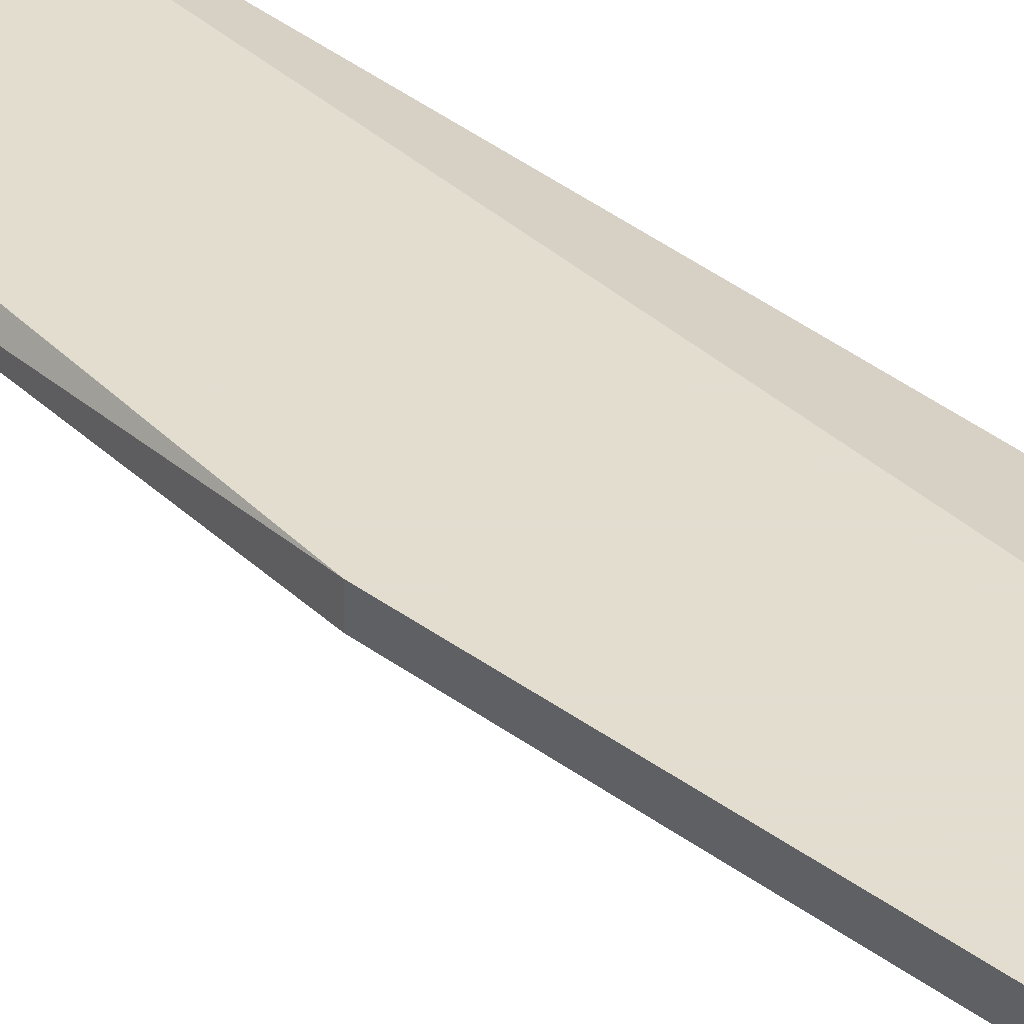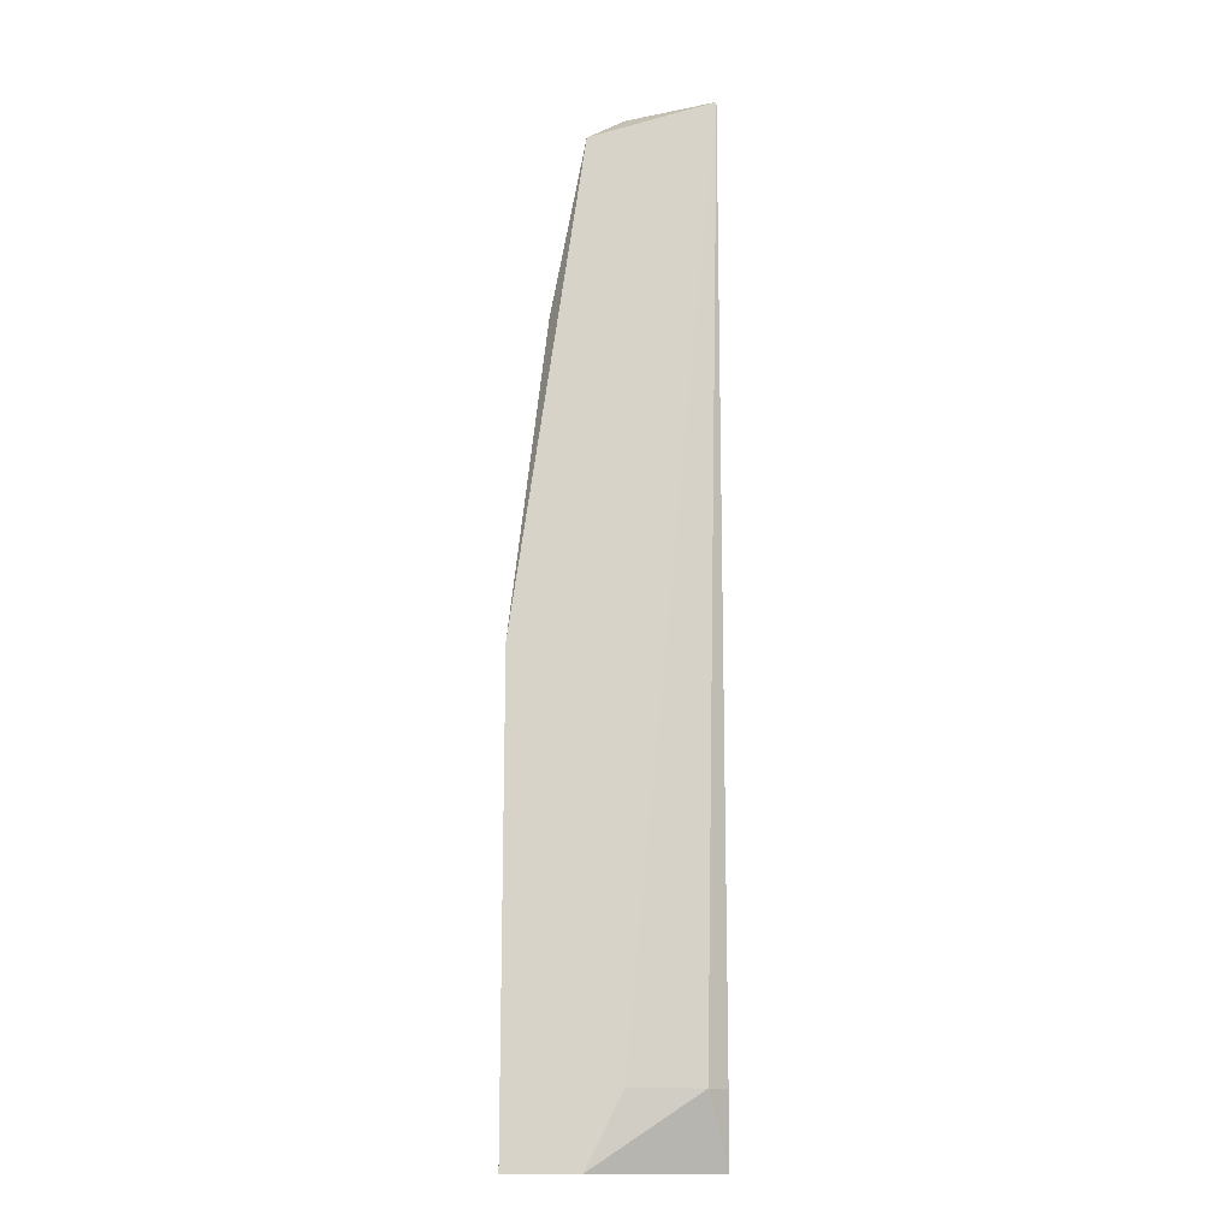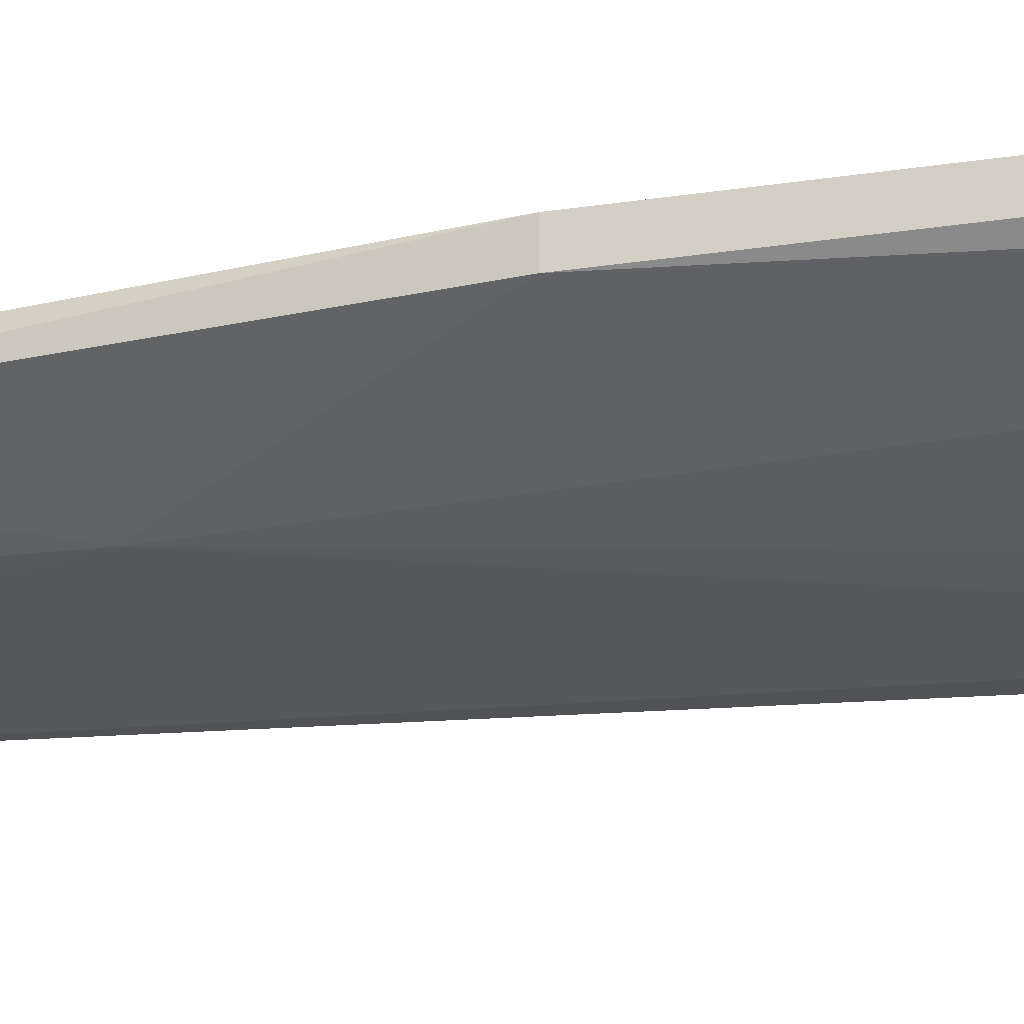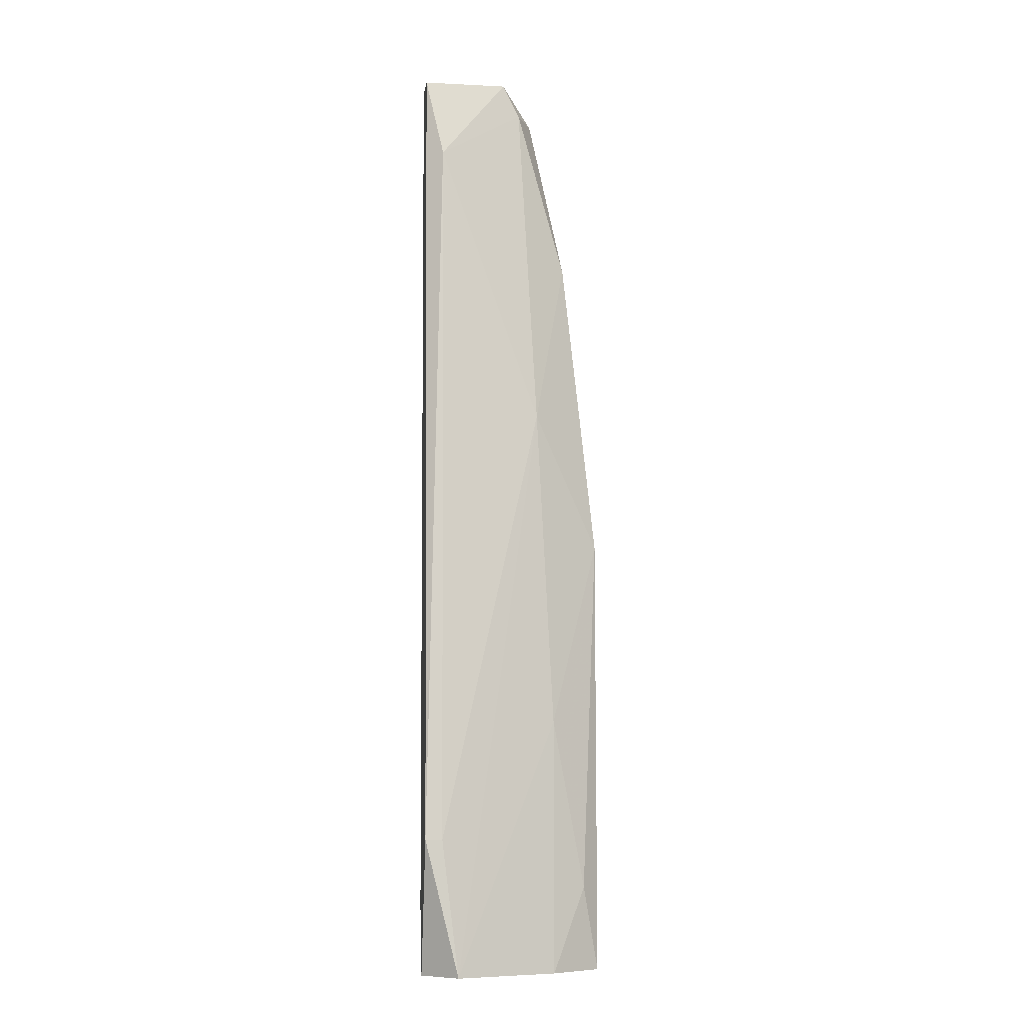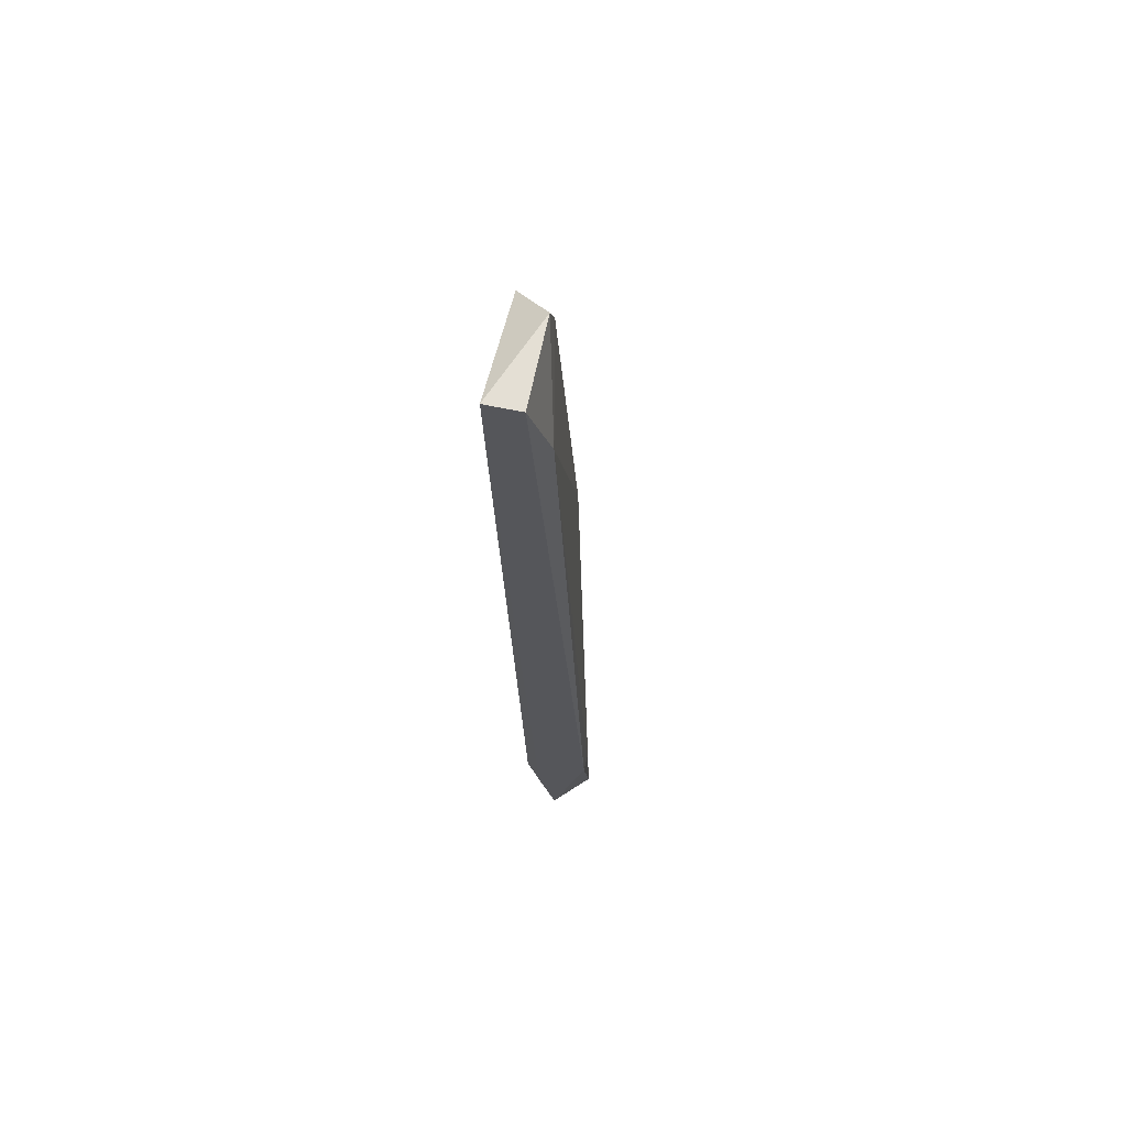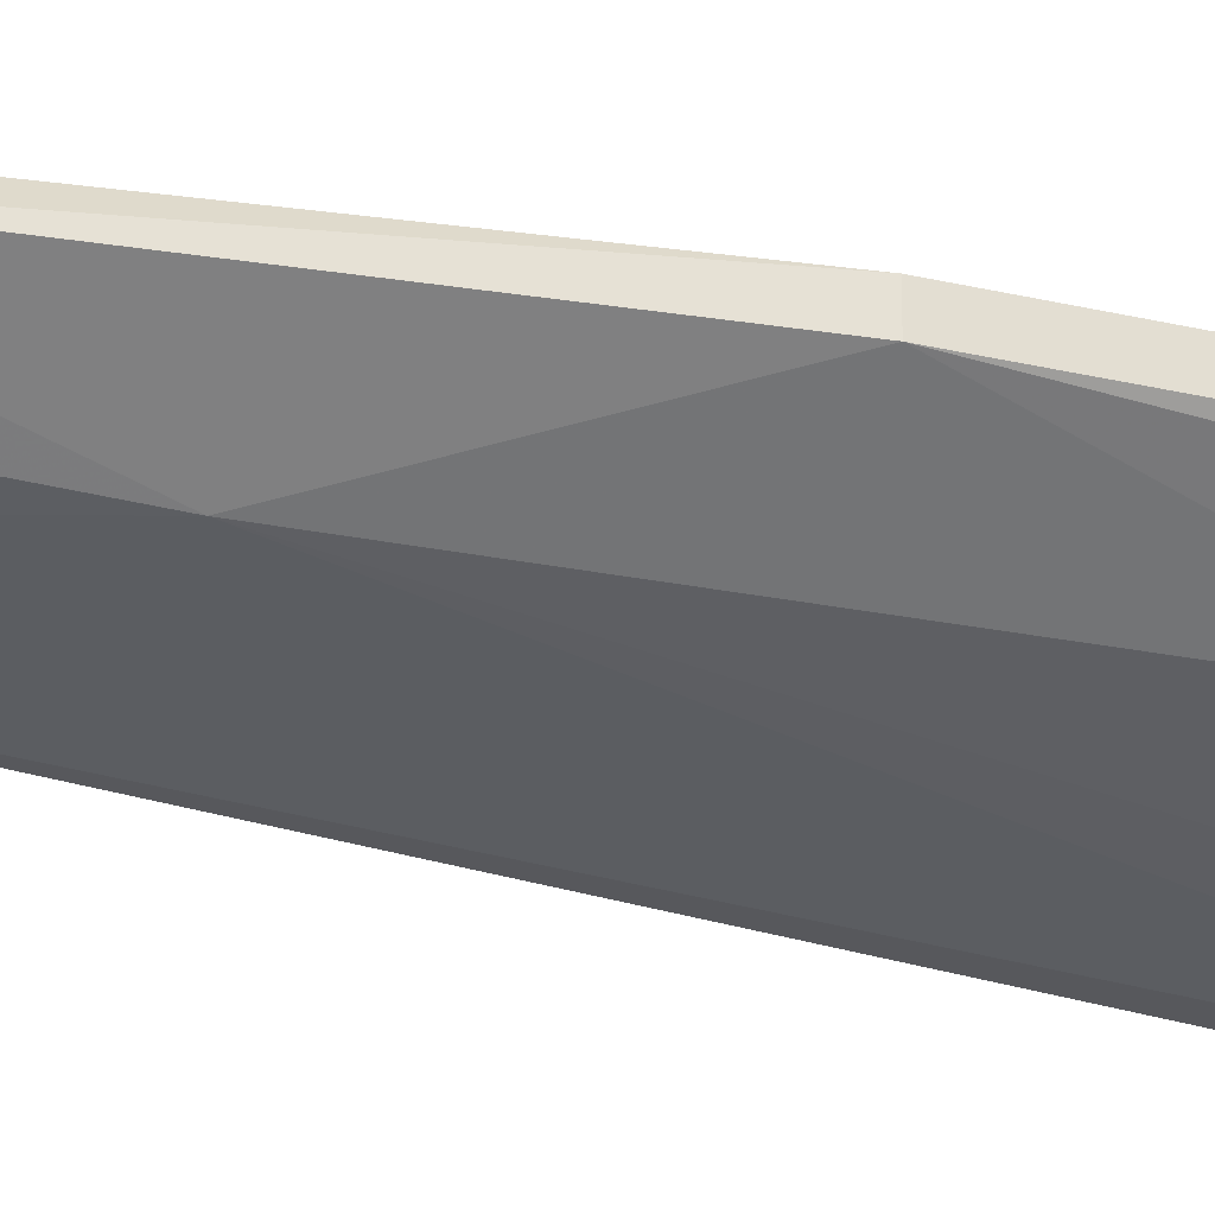
<metadata>
{"format":"obj","ext":"obj","renderer":"f3d","projection":"perspective","resolution":1024,"background":"white","views":[{"elev":35.0,"azim":135.2,"up":"+Y"},{"elev":-14.8,"azim":-178.3,"up":"+Z"},{"elev":-21.9,"azim":106.0,"up":"+Y"},{"elev":-8.5,"azim":-7.9,"up":"+Z"},{"elev":66.3,"azim":-78.3,"up":"+Z"},{"elev":-27.6,"azim":69.8,"up":"+Y"}]}
</metadata>
<code>
v 0.01779 -0.04661 -0.01366
v 0.007878 -0.05157 -0.05829
v 0.007878 -0.04661 -0.06325
v 0.007878 -0.04909 -0.00498
v 0.01408 -0.04785 -0.001255
v 0.01284 -0.04537 -0.06325
v 0.01284 -0.04785 0.001226
v 0.01903 -0.04785 -0.06201
v 0.009118 -0.05157 -0.06821
v 0.01656 -0.04909 -0.06821
v 0.01656 -0.04909 -0.04961
v 0.01532 -0.04537 -0.06821
v 0.01532 -0.04537 -0.001255
v 0.01532 -0.04909 -0.02606
v 0.02028 -0.04537 -0.06821
v 0.02028 -0.04537 -0.03597
v 0.02028 -0.04661 -0.06821
v 0.02028 -0.04661 -0.03597
v 0.006638 -0.05157 -0.05829
v 0.006638 -0.04537 0.001226
v 0.006638 -0.04785 -0.06325
v 0.006638 -0.04785 0.001226
v 0.006638 -0.04909 -0.06821
f 11 10 8
f 9 23 12
f 23 22 20
f 16 12 20
f 16 18 17
f 9 12 17
f 12 23 3
f 16 20 13
f 22 23 19
f 23 9 19
f 11 18 14
f 9 11 14
f 22 19 4
f 14 5 4
f 12 16 15
f 16 17 15
f 17 12 15
f 9 17 10
f 11 9 10
f 20 12 6
f 12 3 6
f 3 20 6
f 18 16 1
f 16 13 1
f 13 5 1
f 5 14 1
f 14 18 1
f 19 9 2
f 9 14 2
f 4 19 2
f 14 4 2
f 20 22 7
f 13 20 7
f 5 13 7
f 22 4 7
f 4 5 7
f 23 20 21
f 3 23 21
f 20 3 21
f 17 18 8
f 18 11 8
f 10 17 8

</code>
